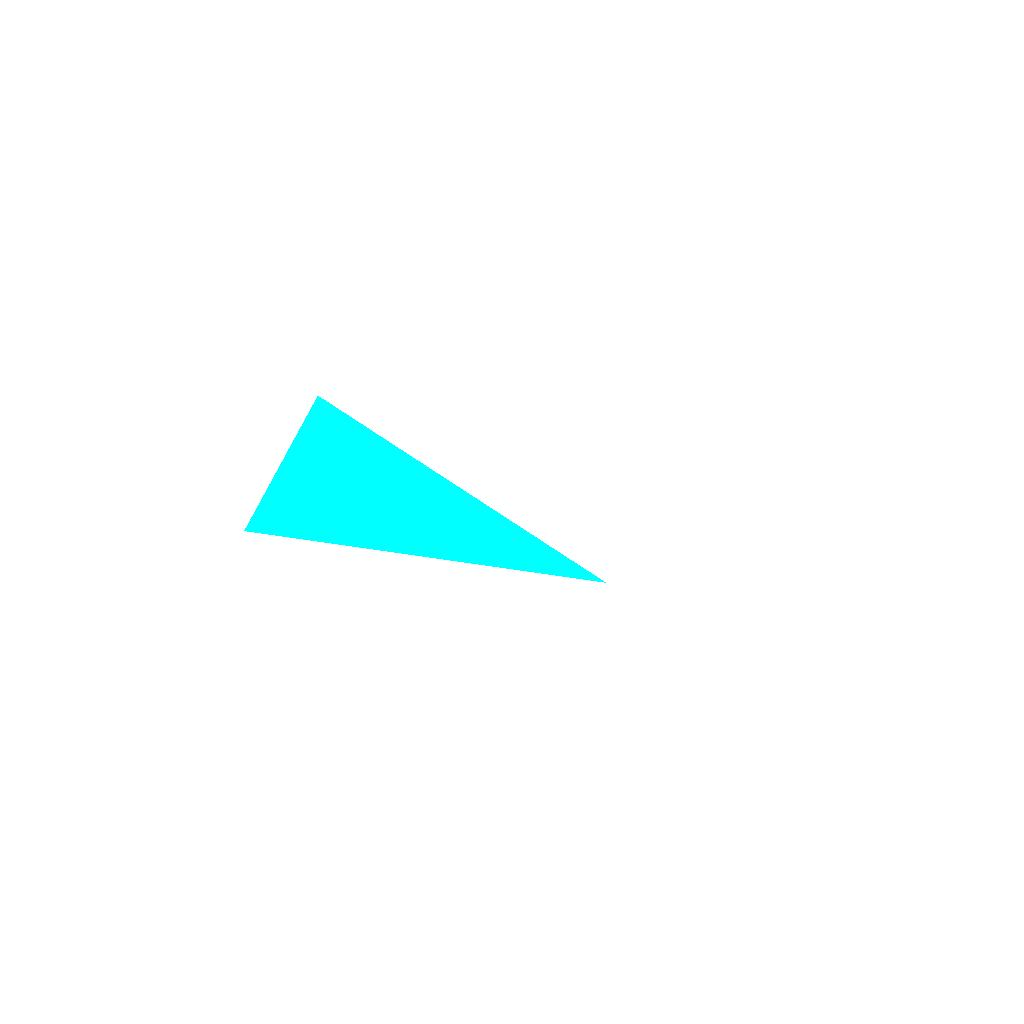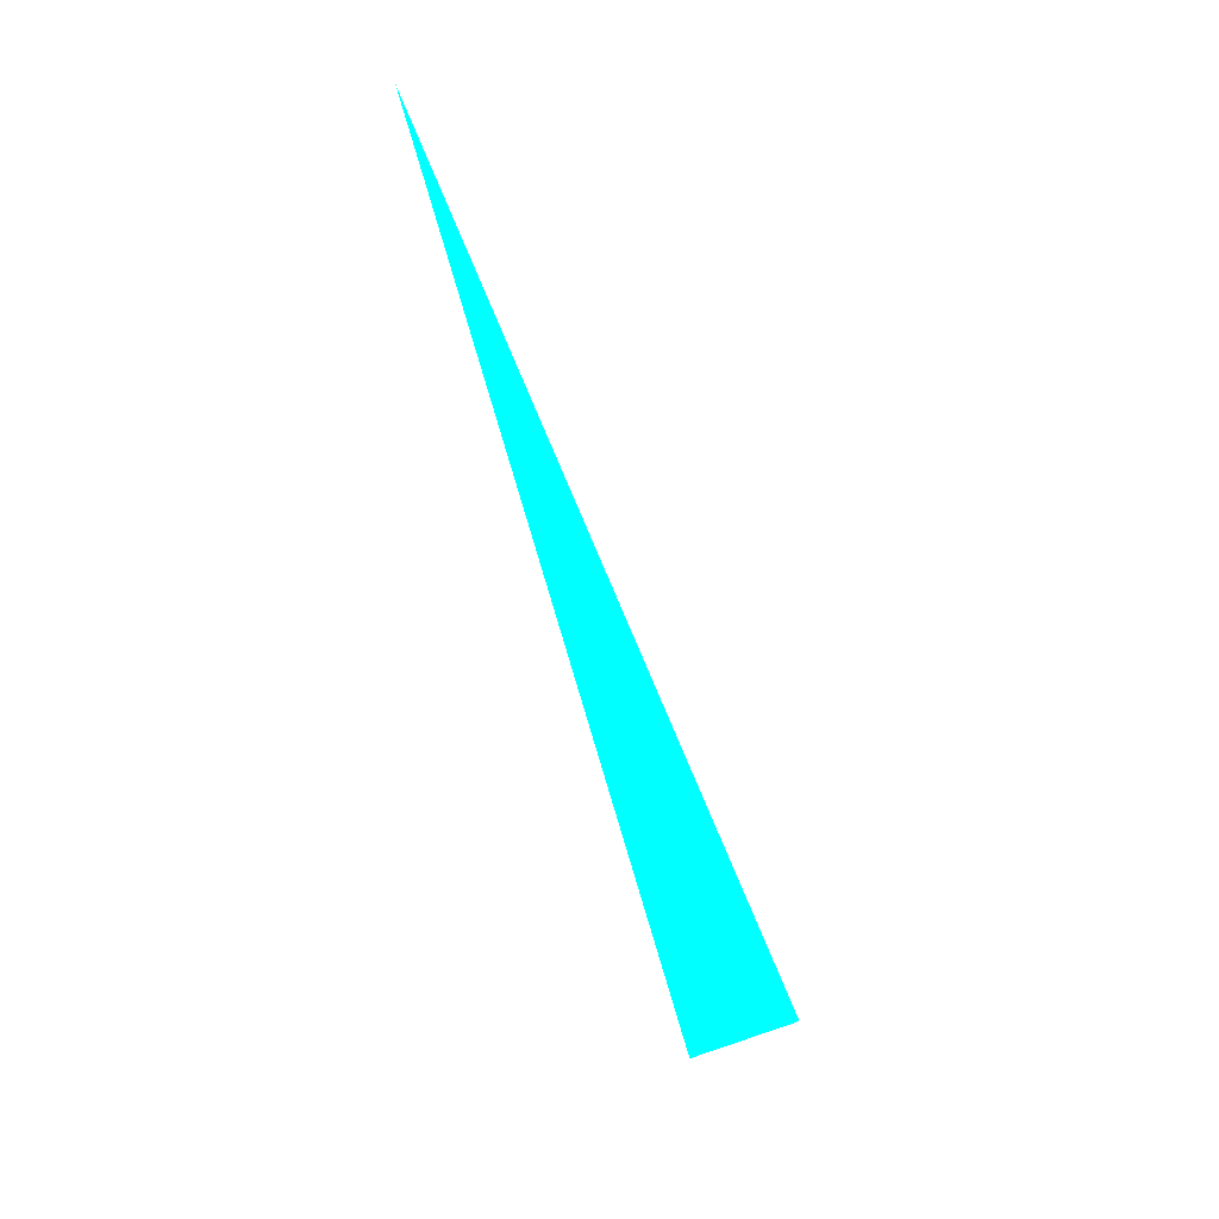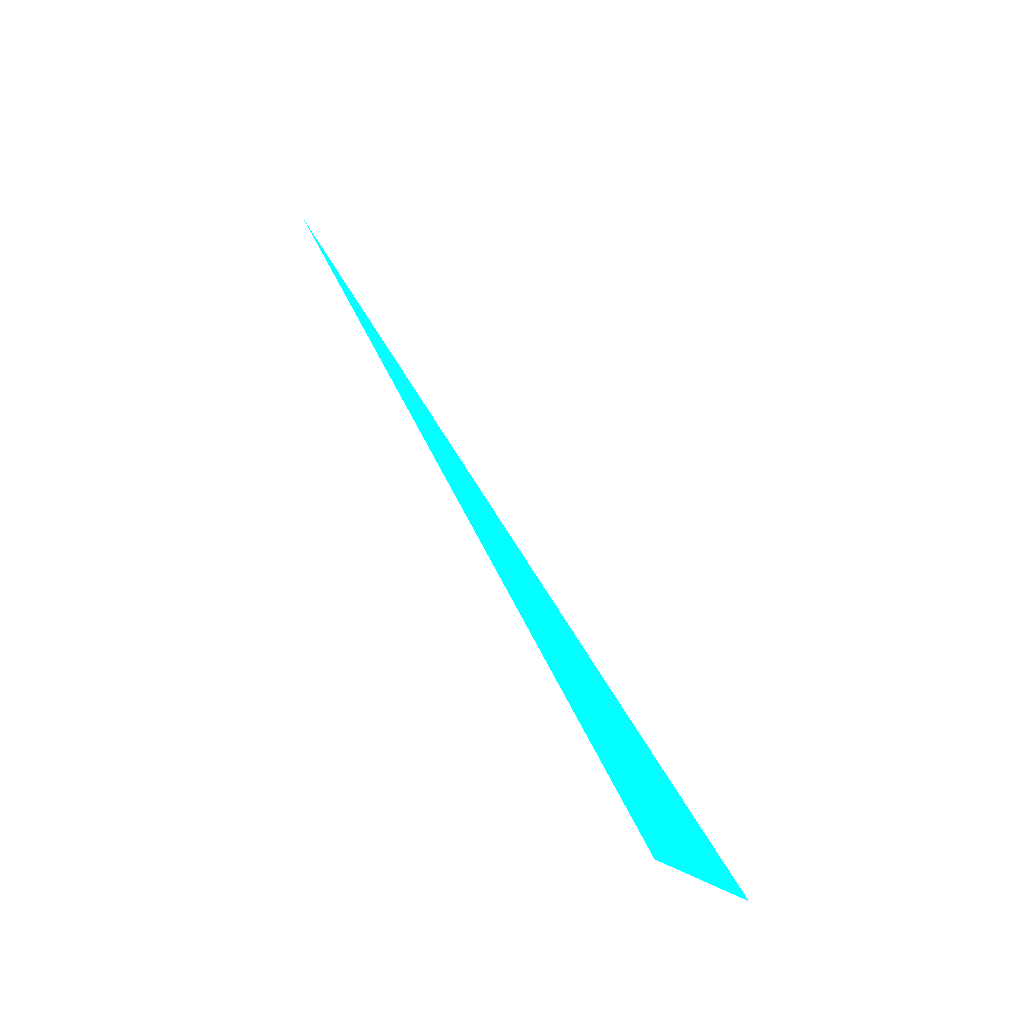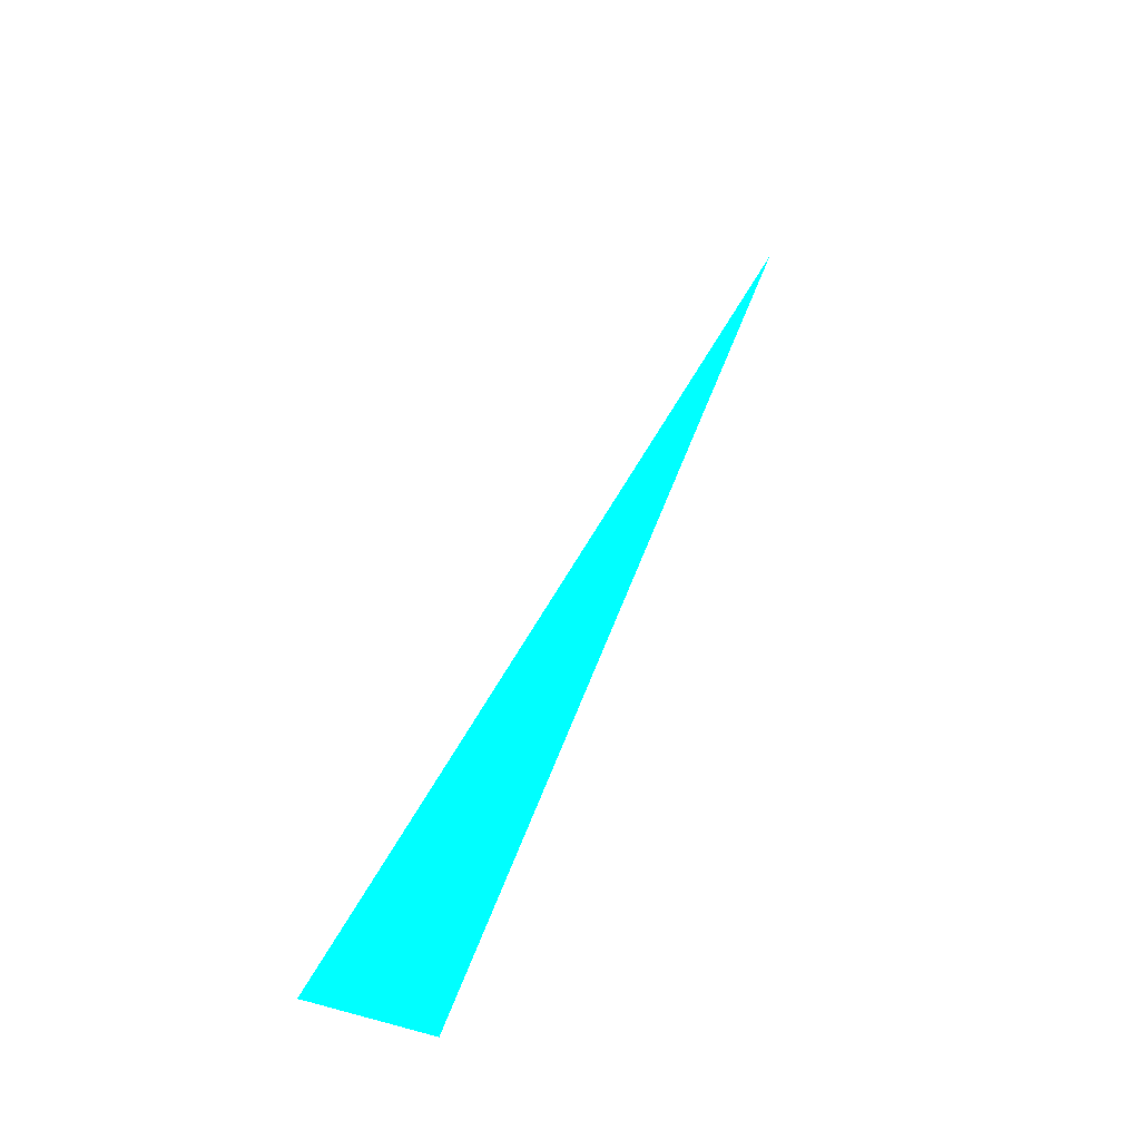
<metadata>
{"format":"obj","ext":"obj","renderer":"f3d","projection":"perspective","resolution":1024,"background":"white","views":[{"elev":-77.8,"azim":-124.8,"up":"+Z"},{"elev":42.6,"azim":144.3,"up":"+Z"},{"elev":-32.0,"azim":111.7,"up":"+Z"},{"elev":-50.2,"azim":-54.3,"up":"+Z"}]}
</metadata>
<code>
o geometry_0
v 6.125e+05 5.855e+06 648 0 1 1
v 6.125e+05 5.855e+06 648 0 1 1
v 6.125e+05 5.855e+06 664 0 1 1
f 2 3 1
f 2 1 3

</code>
